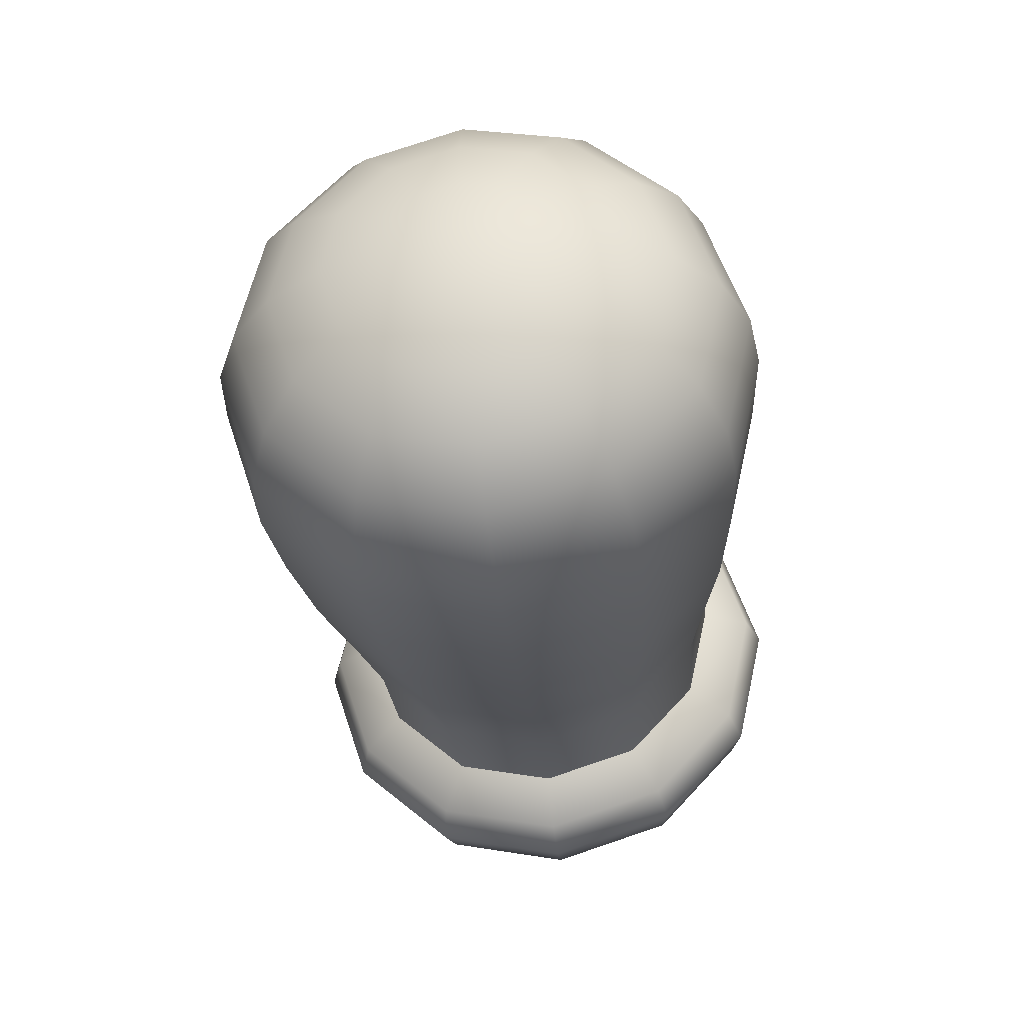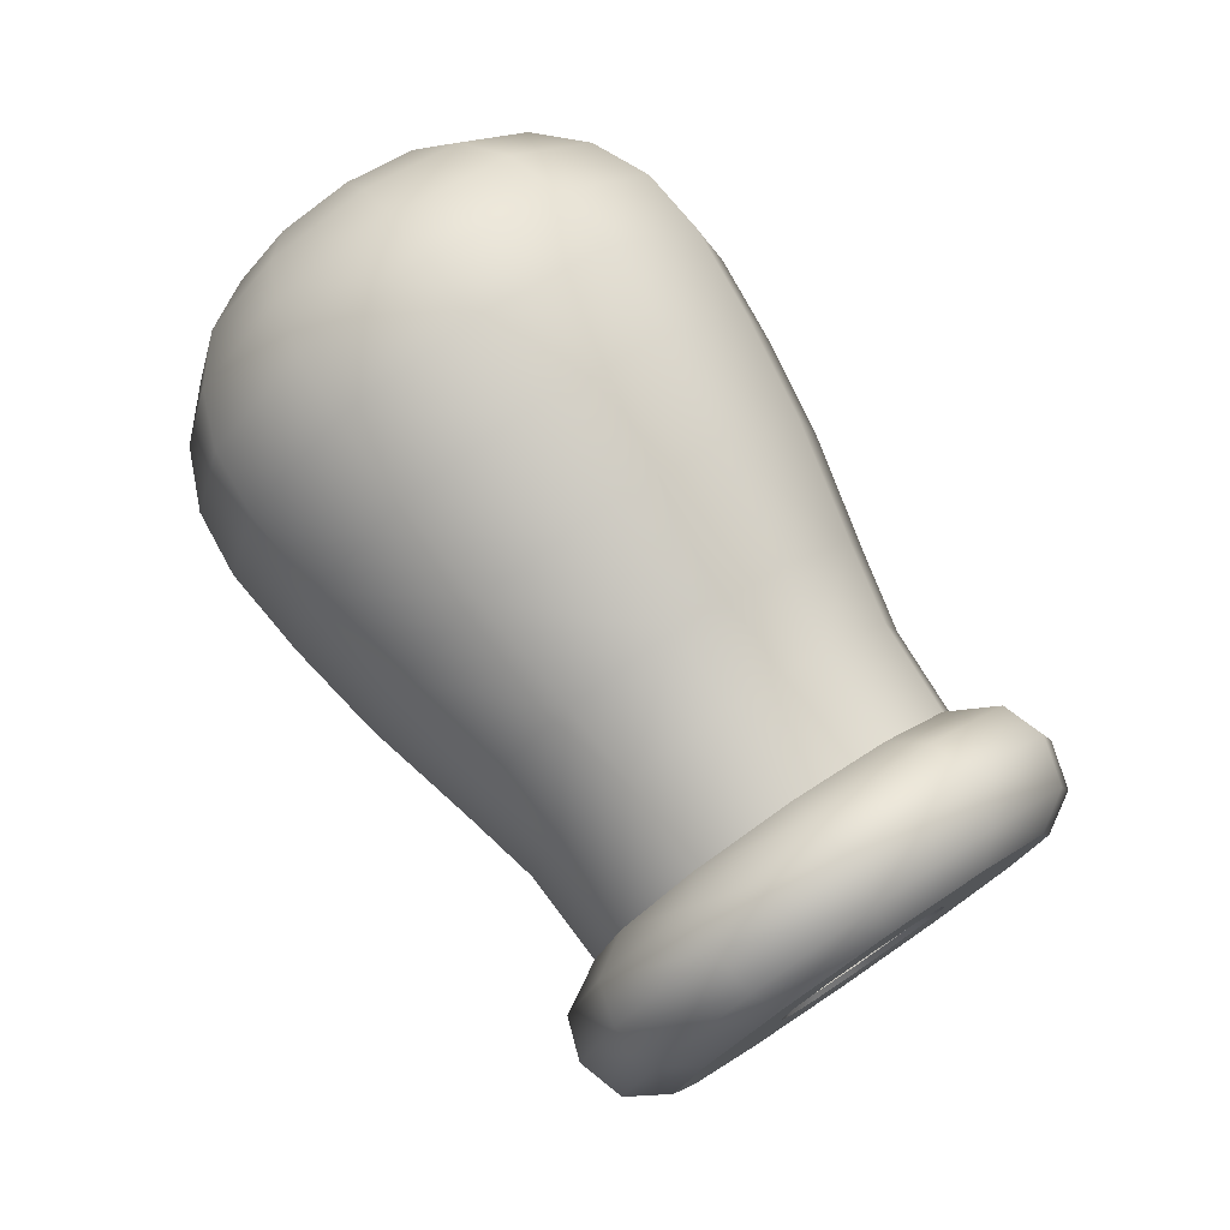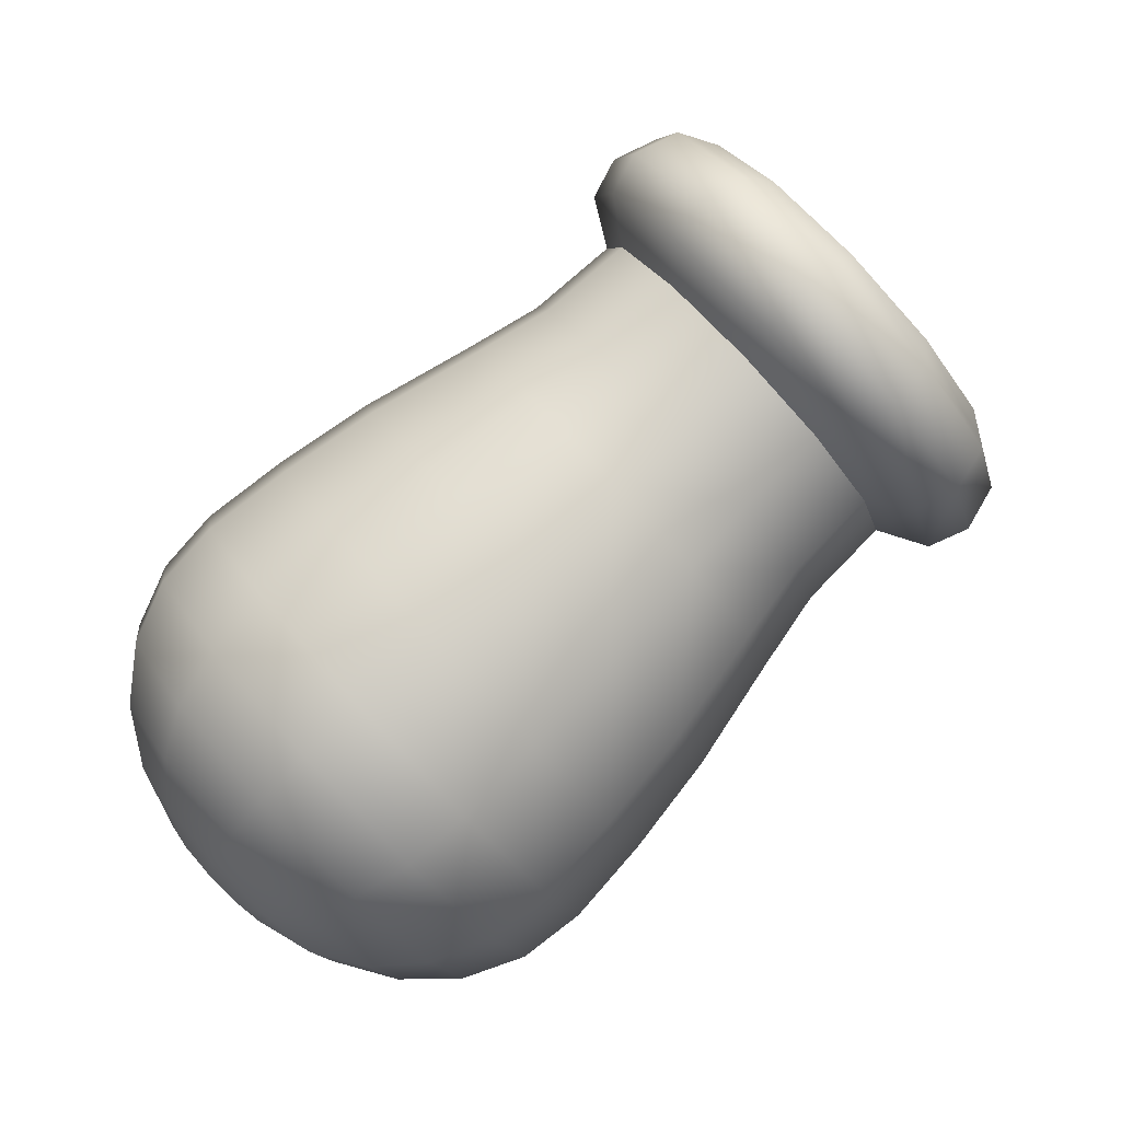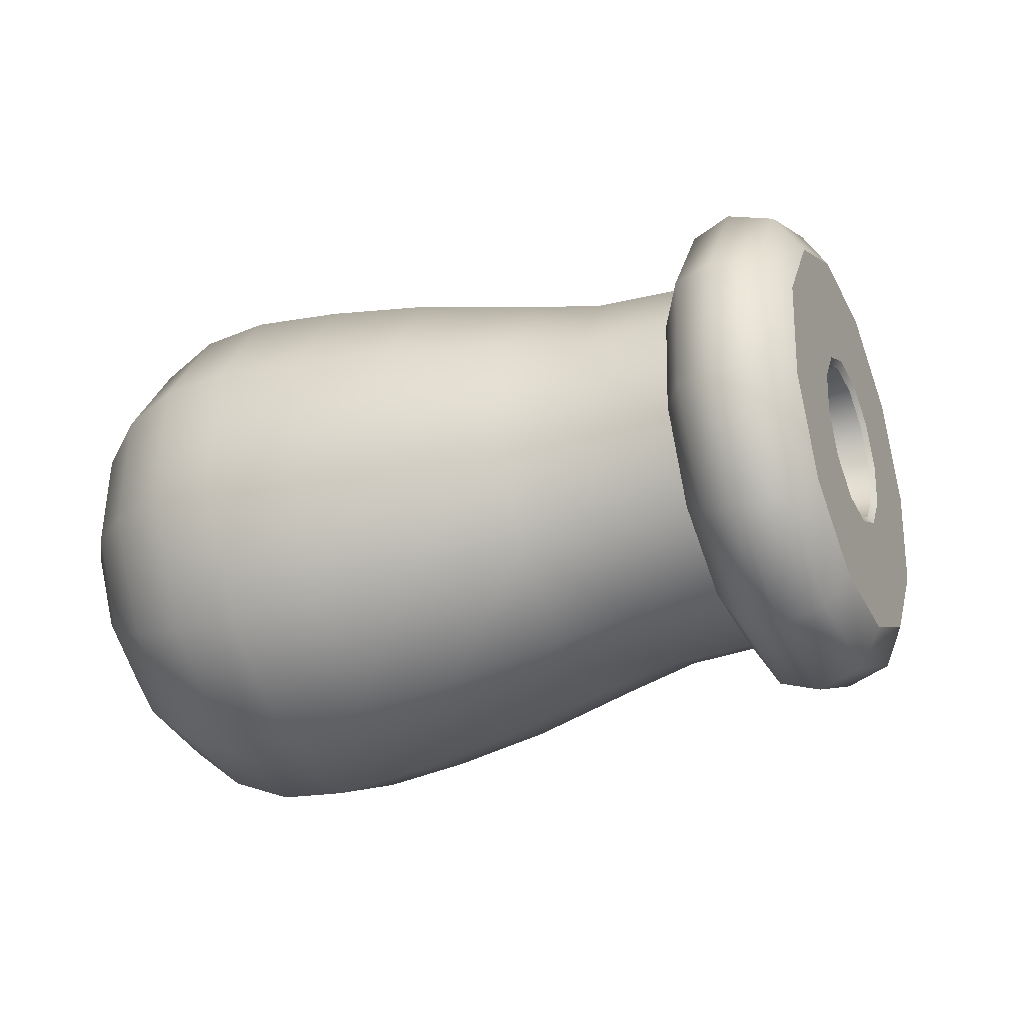
<metadata>
{"format":"obj","ext":"obj","renderer":"f3d","projection":"perspective","resolution":1024,"background":"white","views":[{"elev":-56.6,"azim":123.8,"up":"+Z"},{"elev":-72.4,"azim":152.8,"up":"+Y"},{"elev":-58.2,"azim":-115.3,"up":"+Z"},{"elev":41.7,"azim":-146.1,"up":"+Z"}]}
</metadata>
<code>
g Boss_Color_05
v -6.111 -4.094 4.714
v -6.451 -3.208 4.948
v -6.487 -3.227 5.136
v -6.118 -4.186 4.882
v -6.032 -4.828 4.075
v -6.034 -4.982 4.189
v -6.237 -5.214 3.202
v -6.255 -5.401 3.243
v -6.669 -5.149 2.328
v -6.724 -5.331 2.296
v -7.214 -4.651 1.689
v -7.314 -4.79 1.603
v -7.724 -3.852 1.455
v -7.868 -3.924 1.349
v -6.451 -3.208 4.948
v -7.04 -2.361 4.882
v -6.487 -3.227 5.136
v -6.961 -2.409 4.714
v -7.631 -1.82 4.189
v -7.506 -1.911 4.075
v -8.099 -1.75 3.243
v -7.938 -1.846 3.202
v -8.321 -2.169 2.296
v -8.142 -2.232 2.328
v -8.236 -2.965 1.603
v -8.064 -2.966 1.689
v -7.868 -3.924 1.349
v -7.724 -3.852 1.455
v -4.765 -4.967 6.978
v -5.605 -2.781 7.556
v -4.872 -2.411 8.168
v -3.874 -5.008 7.481
v -4.572 -6.78 5.399
v -3.645 -7.163 5.605
v -5.077 -7.734 3.243
v -4.245 -8.296 3.043
v -6.145 -7.574 1.086
v -5.513 -8.106 0.4802
v -7.489 -6.343 -0.4927
v -7.111 -6.643 -1.396
v -8.75 -4.37 -1.071
v -8.609 -4.298 -2.082
v -3.645 -7.163 5.605
v -2.61 -6.952 5.363
v -3.245 -8.152 2.652
v -5.513 -8.106 0.4802
v -2.853 -4.673 7.348
v -3.874 -5.008 7.481
v -3.908 -1.925 8.074
v -4.872 -2.411 8.168
v -3.254 -1.594 7.428
v -2.256 -4.191 6.741
v -2.027 -6.346 4.865
v -2.627 -7.479 2.302
v -4.587 -7.95 -0.05981
v -7.111 -6.643 -1.396
v -3.895 -7.289 -0.2601
v -6.277 -6.402 -2.045
v -8.609 -4.298 -2.082
v -5.493 -5.826 -2.136
v -7.862 -3.921 -2.771
v -6.991 -3.481 -2.823
v -5.605 -2.781 7.556
v -6.37 -0.06667 7.481
v -4.872 -2.411 8.168
v -6.866 -0.8082 6.978
v -7.967 1.397 5.605
v -8.21 0.4234 5.399
v -9.236 1.587 3.043
v -9.278 0.5835 3.243
v -9.836 0.453 0.4802
v -9.783 -0.3708 1.086
v -9.606 -1.701 -1.396
v -9.589 -2.184 -0.4927
v -8.609 -4.298 -2.082
v -8.75 -4.37 -1.071
v -7.967 1.397 5.605
v -8.526 2.306 2.652
v -7.184 2.104 5.363
v -6.37 -0.06667 7.481
v -9.161 1.106 -0.05979
v -9.836 0.453 0.4802
v -5.493 0.556 7.348
v -4.872 -2.411 8.168
v -3.908 -1.925 8.074
v -4.752 0.7504 6.741
v -3.254 -1.594 7.428
v -6.35 2.214 4.865
v -7.618 2.404 2.302
v -8.218 1.27 -0.2601
v -7.989 -0.8842 -2.136
v -8.918 -1.173 -2.045
v -6.991 -3.481 -2.823
v -9.606 -1.701 -1.396
v -7.862 -3.921 -2.771
v -8.609 -4.298 -2.082
v -2.256 -4.191 6.741
v -3.254 -1.594 7.428
v -3.115 -1.524 6.199
v -2.312 -3.615 5.646
v -2.027 -6.346 4.865
v -2.127 -5.35 4.136
v -2.627 -7.479 2.302
v -2.61 -6.263 2.072
v -3.895 -7.289 -0.2601
v -3.632 -6.109 0.009002
v -5.493 -5.826 -2.136
v -4.918 -4.931 -1.501
v -6.991 -3.481 -2.823
v -6.124 -3.044 -2.054
v -3.254 -1.594 7.428
v -4.321 0.3638 5.646
v -3.115 -1.524 6.199
v -4.752 0.7504 6.741
v -5.608 1.542 4.136
v -6.35 2.214 4.865
v -6.629 1.695 2.072
v -7.618 2.404 2.302
v -7.112 0.7822 0.009013
v -8.218 1.27 -0.2601
v -6.927 -0.9523 -1.501
v -7.989 -0.8842 -2.136
v -6.124 -3.044 -2.054
v -6.991 -3.481 -2.823
v -0.5163 -2.765 4.93
v -3.115 -1.524 6.199
v -1.338 -0.6263 5.495
v -2.312 -3.615 5.646
v -0.3272 -4.539 3.385
v -2.127 -5.35 4.136
v -0.8213 -5.473 1.275
v -2.61 -6.263 2.072
v -1.866 -5.316 -0.8356
v -3.632 -6.109 0.009002
v -3.182 -4.111 -2.38
v -4.918 -4.931 -1.501
v -4.415 -2.181 -2.946
v -6.124 -3.044 -2.054
v -1.338 -0.6263 5.495
v -3.115 -1.524 6.199
v -4.321 0.3638 5.646
v -2.572 1.304 4.93
v -5.608 1.542 4.136
v -3.887 2.509 3.385
v -6.629 1.695 2.072
v -4.932 2.666 1.275
v -7.112 0.7822 0.009013
v -5.426 1.732 -0.8356
v -6.927 -0.9523 -1.501
v -5.237 -0.04169 -2.38
v -6.124 -3.044 -2.054
v -4.415 -2.181 -2.946
v 1.143 -2.15 4.585
v 0.2501 0.1756 5.199
v 2.628 1.377 4.805
v 3.637 -1.251 4.111
v 1.349 -4.079 2.905
v 4.67 2.408 4.285
v 3.869 -3.43 2.213
v 0.8117 -5.095 0.6097
v 5.748 -0.3993 3.543
v 6.427 3.295 3.708
v 3.263 -4.577 -0.3792
v -0.3244 -4.925 -1.685
v 5.996 -2.728 1.515
v 7.543 0.3894 2.94
v 7.631 3.903 2.998
v 8.721 1.067 2.248
v 7.8 -2.021 0.8412
v 8.971 -1.286 0.199
v 1.979 -4.385 -2.971
v -1.755 -3.614 -3.365
v 5.348 -3.953 -1.254
v 7.129 -3.289 -2.026
v 8.316 -2.524 -2.6
v 0.3632 -2.904 -4.869
v -3.097 -1.515 -3.98
v -1.152 -0.5327 -5.564
v 3.977 -3.748 -4.024
v 5.709 -3.077 -4.893
v 6.931 -2.317 -5.398
v 2.25 -2.166 -6.052
v 0.6308 0.3679 -6.794
v 3.922 -1.439 -6.992
v 5.186 -0.7184 -7.447
v 2.246 1.184 -7.76
v 3.55 1.842 -8.197
v -3.99 0.8114 -3.365
v -3.097 -1.515 -3.98
v -1.152 -0.5327 -5.564
v -2.161 2.095 -4.869
v -4.196 2.741 -1.685
v 0.6308 0.3679 -6.794
v -2.394 4.274 -2.971
v -3.658 3.756 0.6098
v -0.4473 3.175 -6.052
v 2.246 1.184 -7.76
v -1.787 5.421 -0.3792
v -2.522 3.586 2.905
v -0.6954 5.503 -4.024
v 1.13 4.09 -6.992
v 3.55 1.842 -8.197
v 2.46 4.679 -7.447
v 0.8731 6.5 -4.893
v 2.21 7.031 -5.398
v -0.5034 5.229 2.213
v -1.092 2.275 4.585
v -0.04701 6.729 -1.254
v 1.544 7.768 -2.026
v 2.865 8.27 -2.6
v 1.113 3.748 4.111
v 0.2501 0.1756 5.199
v 2.628 1.377 4.805
v 1.324 6.523 1.515
v 2.964 7.556 0.8412
v 4.25 8.062 0.199
v 3.051 4.942 3.543
v 4.67 2.408 4.285
v 4.751 5.918 2.94
v 5.995 6.464 2.248
v 6.427 3.295 3.708
v 7.631 3.903 2.998
v 8.721 1.067 2.248
v 7.631 3.903 2.998
v 8.543 4.364 1.946
v 9.527 1.803 1.269
v 8.971 -1.286 0.199
v 9.12 4.655 0.6183
v 9.753 -0.321 -0.581
v 8.316 -2.524 -2.6
v 9.926 2.556 0.06336
v 9.348 4.77 -0.8965
v 9.162 -1.439 -3.108
v 6.931 -2.317 -5.398
v 10.11 0.8152 -1.453
v 9.919 3.284 -1.289
v 9.241 4.716 -2.498
v 7.911 -1.252 -5.634
v 5.186 -0.7184 -7.447
v 9.626 -0.1011 -3.524
v 10.05 2.051 -2.363
v 9.536 3.946 -2.701
v 8.824 4.506 -4.079
v 6.336 0.1914 -7.484
v 3.55 1.842 -8.197
v 4.858 2.503 -8.161
v 8.601 0.05258 -5.594
v 7.31 1.235 -7.11
v 6.099 3.13 -7.665
v 9.707 1.402 -3.83
v 9.604 3.308 -3.257
v 8.067 2.348 -6.37
v 7.209 3.69 -6.763
v 8.981 1.511 -5.296
v 9.426 2.972 -4.016
v 9.05 3.028 -4.776
v 8.577 3.462 -5.332
v 8.133 4.157 -5.535
v 2.46 4.679 -7.447
v 3.55 1.842 -8.197
v 4.858 2.503 -8.161
v 3.875 5.064 -7.484
v 2.21 7.031 -5.398
v 6.099 3.13 -7.665
v 3.648 7.188 -5.634
v 2.865 8.27 -2.6
v 5.293 5.229 -7.11
v 7.209 3.69 -6.763
v 4.24 8.306 -3.108
v 4.25 8.062 0.199
v 5.108 6.97 -5.594
v 6.638 5.177 -6.37
v 8.133 4.157 -5.535
v 5.491 8.118 -0.581
v 5.995 6.464 2.248
v 5.593 7.886 -3.523
v 6.507 6.41 -5.296
v 7.837 4.927 -5.332
v 8.824 4.506 -4.079
v 7.066 6.676 1.269
v 7.631 3.903 2.998
v 8.543 4.364 1.946
v 6.618 7.732 -1.453
v 7.909 6.55 0.06337
v 9.12 4.655 0.6183
v 6.85 7.059 -3.83
v 7.769 5.565 -4.776
v 8.491 6.112 -1.289
v 9.348 4.77 -0.8965
v 7.576 6.95 -2.363
v 7.947 5.901 -4.016
v 8.323 5.845 -3.257
v 8.797 5.411 -2.701
v 9.241 4.716 -2.498
v 1.143 -2.15 4.585
v -1.338 -0.6263 5.495
v 0.2501 0.1756 5.199
v -0.5163 -2.765 4.93
v 1.349 -4.079 2.905
v -0.3272 -4.539 3.385
v 0.8117 -5.095 0.6097
v -0.8213 -5.473 1.275
v -0.3244 -4.925 -1.685
v -1.866 -5.316 -0.8356
v -1.755 -3.614 -3.365
v -3.182 -4.111 -2.38
v -3.097 -1.515 -3.98
v -4.415 -2.181 -2.946
v 0.2501 0.1756 5.199
v -1.338 -0.6263 5.495
v -2.572 1.304 4.93
v -1.092 2.275 4.585
v -3.887 2.509 3.385
v -2.522 3.586 2.905
v -4.932 2.666 1.275
v -3.658 3.756 0.6098
v -5.426 1.732 -0.8356
v -4.196 2.741 -1.685
v -5.237 -0.04169 -2.38
v -3.99 0.8114 -3.365
v -4.415 -2.181 -2.946
v -3.097 -1.515 -3.98
v -6.111 -4.094 4.714
v 1.423 0.768 -0.6927
v -6.451 -3.208 4.948
v -6.032 -4.828 4.075
v -6.237 -5.214 3.202
v -6.669 -5.149 2.328
v -7.214 -4.651 1.689
v -7.724 -3.852 1.455
v -6.451 -3.208 4.948
v 1.423 0.768 -0.6927
v -6.961 -2.409 4.714
v -7.506 -1.911 4.075
v -7.938 -1.846 3.202
v -8.142 -2.232 2.328
v -8.064 -2.966 1.689
v -7.724 -3.852 1.455
v -6.255 -5.401 3.243
v -4.572 -6.78 5.399
v -5.077 -7.734 3.243
v -6.034 -4.982 4.189
v -6.724 -5.331 2.296
v -4.765 -4.967 6.978
v -6.145 -7.574 1.086
v -6.118 -4.186 4.882
v -7.314 -4.79 1.603
v -5.605 -2.781 7.556
v -7.489 -6.343 -0.4927
v -6.487 -3.227 5.136
v -7.868 -3.924 1.349
v -6.866 -0.8082 6.978
v -8.75 -4.37 -1.071
v -7.04 -2.361 4.882
v -8.236 -2.965 1.603
v -8.21 0.4234 5.399
v -9.589 -2.184 -0.4927
v -7.631 -1.82 4.189
v -8.321 -2.169 2.296
v -9.278 0.5835 3.243
v -9.783 -0.3708 1.086
v -8.099 -1.75 3.243
g Boss_Color_05_0
f 3 2 1
f 4 3 1
f 4 1 5
f 6 4 5
f 6 5 7
f 8 6 7
f 8 7 9
f 10 8 9
f 10 9 11
f 12 10 11
f 12 11 13
f 14 12 13
f 17 16 15
f 16 18 15
f 16 19 18
f 19 20 18
f 19 21 20
f 21 22 20
f 21 23 22
f 23 24 22
f 23 25 24
f 25 26 24
f 25 27 26
f 27 28 26
f 31 30 29
f 32 31 29
f 32 29 33
f 34 32 33
f 34 33 35
f 36 34 35
f 36 35 37
f 38 36 37
f 38 37 39
f 40 38 39
f 40 39 41
f 42 40 41
f 44 43 36
f 45 44 36
f 45 36 46
f 44 47 43
f 47 48 43
f 47 49 48
f 49 50 48
f 51 49 47
f 52 51 47
f 52 47 44
f 53 52 44
f 53 44 45
f 54 53 45
f 55 45 46
f 54 45 55
f 55 46 56
f 57 54 55
f 58 55 56
f 57 55 58
f 58 56 59
f 60 57 58
f 61 58 59
f 60 58 61
f 62 60 61
f 65 64 63
f 64 66 63
f 64 67 66
f 67 68 66
f 67 69 68
f 69 70 68
f 69 71 70
f 71 72 70
f 71 73 72
f 73 74 72
f 73 75 74
f 75 76 74
f 78 69 77
f 79 78 77
f 79 77 80
f 78 81 69
f 81 82 69
f 83 79 80
f 83 80 84
f 85 83 84
f 86 83 85
f 87 86 85
f 86 88 83
f 88 79 83
f 88 89 79
f 89 78 79
f 89 90 78
f 90 81 78
f 90 91 81
f 81 92 82
f 91 92 81
f 91 93 92
f 92 94 82
f 93 95 92
f 92 95 94
f 95 96 94
f 99 98 97
f 100 99 97
f 100 97 101
f 102 100 101
f 102 101 103
f 104 102 103
f 104 103 105
f 106 104 105
f 106 105 107
f 108 106 107
f 108 107 109
f 110 108 109
f 113 112 111
f 112 114 111
f 112 115 114
f 115 116 114
f 115 117 116
f 117 118 116
f 117 119 118
f 119 120 118
f 119 121 120
f 121 122 120
f 121 123 122
f 123 124 122
f 127 126 125
f 126 128 125
f 125 128 129
f 128 130 129
f 129 130 131
f 130 132 131
f 131 132 133
f 132 134 133
f 133 134 135
f 134 136 135
f 135 136 137
f 136 138 137
f 141 140 139
f 142 141 139
f 143 141 142
f 144 143 142
f 145 143 144
f 146 145 144
f 147 145 146
f 148 147 146
f 149 147 148
f 150 149 148
f 151 149 150
f 152 151 150
f 155 154 153
f 156 155 153
f 156 153 157
f 158 155 156
f 159 156 157
f 159 157 160
f 161 158 156
f 161 156 159
f 162 158 161
f 163 159 160
f 163 160 164
f 165 161 159
f 165 159 163
f 166 162 161
f 166 161 165
f 167 162 166
f 168 167 166
f 168 166 169
f 169 166 165
f 170 168 169
f 171 163 164
f 171 164 172
f 173 165 163
f 169 165 173
f 173 163 171
f 170 169 174
f 174 169 173
f 175 170 174
f 176 171 172
f 176 172 177
f 178 176 177
f 179 173 171
f 174 173 179
f 179 171 176
f 175 174 180
f 180 174 179
f 181 175 180
f 182 176 178
f 182 179 176
f 180 179 182
f 183 182 178
f 181 180 184
f 184 180 182
f 184 182 183
f 185 181 184
f 186 184 183
f 185 184 186
f 187 185 186
f 190 189 188
f 191 190 188
f 191 188 192
f 193 190 191
f 194 191 192
f 194 192 195
f 196 193 191
f 196 191 194
f 197 193 196
f 198 194 195
f 198 195 199
f 200 196 194
f 200 194 198
f 201 197 196
f 201 196 200
f 202 197 201
f 203 202 201
f 203 201 204
f 204 201 200
f 205 203 204
f 206 198 199
f 206 199 207
f 208 200 198
f 204 200 208
f 208 198 206
f 205 204 209
f 209 204 208
f 210 205 209
f 211 206 207
f 211 207 212
f 213 211 212
f 214 208 206
f 209 208 214
f 214 206 211
f 210 209 215
f 215 209 214
f 216 210 215
f 217 211 213
f 217 214 211
f 215 214 217
f 218 217 213
f 216 215 219
f 219 215 217
f 219 217 218
f 220 216 219
f 221 219 218
f 220 219 221
f 222 220 221
f 225 224 223
f 226 225 223
f 226 223 227
f 228 225 226
f 229 226 227
f 229 227 230
f 231 228 226
f 231 226 229
f 232 228 231
f 233 229 230
f 233 230 234
f 235 231 229
f 235 229 233
f 236 232 231
f 236 231 235
f 237 232 236
f 238 233 234
f 238 234 239
f 240 235 233
f 240 233 238
f 241 236 235
f 241 235 240
f 242 237 236
f 242 236 241
f 243 237 242
f 244 238 239
f 244 239 245
f 246 244 245
f 247 240 238
f 247 238 244
f 248 244 246
f 248 247 244
f 249 248 246
f 250 241 240
f 250 240 247
f 251 242 241
f 243 242 251
f 251 241 250
f 252 248 249
f 253 252 249
f 254 247 248
f 254 250 247
f 252 254 248
f 255 251 250
f 255 250 254
f 243 251 255
f 256 255 254
f 256 254 252
f 243 255 256
f 257 252 253
f 257 256 252
f 243 256 257
f 258 257 253
f 243 257 258
f 261 260 259
f 262 261 259
f 262 259 263
f 264 261 262
f 265 262 263
f 265 263 266
f 267 264 262
f 267 262 265
f 268 264 267
f 269 265 266
f 269 266 270
f 271 267 265
f 271 265 269
f 272 268 267
f 272 267 271
f 273 268 272
f 274 269 270
f 274 270 275
f 276 271 269
f 276 269 274
f 277 272 271
f 277 271 276
f 278 273 272
f 278 272 277
f 279 273 278
f 280 274 275
f 280 275 281
f 282 280 281
f 283 276 274
f 283 274 280
f 284 280 282
f 284 283 280
f 285 284 282
f 286 277 276
f 286 276 283
f 287 278 277
f 279 278 287
f 287 277 286
f 288 284 285
f 289 288 285
f 290 283 284
f 290 286 283
f 288 290 284
f 291 287 286
f 291 286 290
f 279 287 291
f 292 291 290
f 292 290 288
f 279 291 292
f 293 288 289
f 293 292 288
f 279 292 293
f 294 293 289
f 279 293 294
f 297 296 295
f 296 298 295
f 295 298 299
f 298 300 299
f 299 300 301
f 300 302 301
f 301 302 303
f 302 304 303
f 303 304 305
f 304 306 305
f 305 306 307
f 306 308 307
f 311 310 309
f 312 311 309
f 313 311 312
f 314 313 312
f 315 313 314
f 316 315 314
f 317 315 316
f 318 317 316
f 319 317 318
f 320 319 318
f 321 319 320
f 322 321 320
f 325 324 323
f 323 324 326
f 326 324 327
f 327 324 328
f 328 324 329
f 329 324 330
f 333 332 331
f 334 332 333
f 335 332 334
f 336 332 335
f 337 332 336
f 338 332 337
f 341 340 339
f 340 342 339
f 341 339 343
f 340 344 342
f 345 341 343
f 344 346 342
f 345 343 347
f 344 348 346
f 349 345 347
f 348 350 346
f 349 347 351
f 348 352 350
f 353 349 351
f 352 354 350
f 353 351 355
f 352 356 354
f 357 353 355
f 356 358 354
f 357 355 359
f 356 360 358
f 361 357 359
f 360 362 358
f 361 359 362
f 360 361 362

</code>
